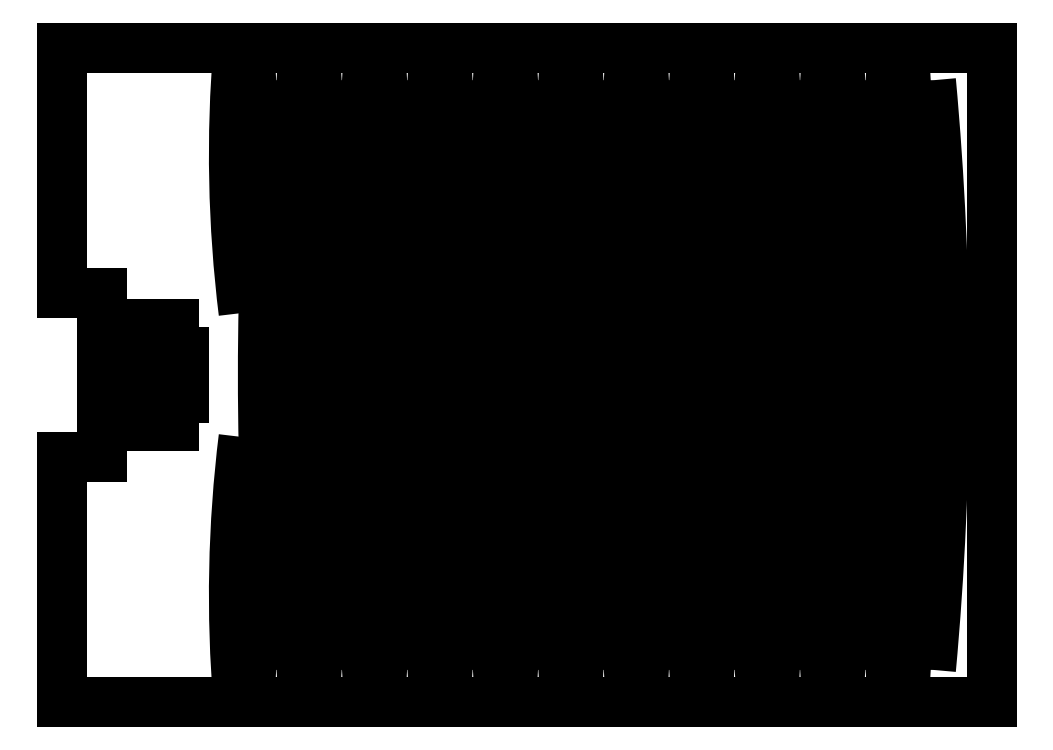
<metadata>
{"format":"dxf","ext":"dxf","renderer":"ezdxf+matplotlib","layout":"modelspace","background":"white","min_lineweight":24,"dpi":150}
</metadata>
<code>
0
SECTION
2
ENTITIES
0
LINE
8
VISIBLE
10
0.1
20
-0.1002
30
0.125
11
0.6403
21
-0.1002
31
0.125
0
LINE
8
VISIBLE
10
0.1
20
-0.1002
30
0.125
11
0.1
21
-0.85
31
0.125
0
LINE
8
VISIBLE
10
0.1
20
-0.85
30
0.125
11
0.225
21
-0.85
31
0.125
0
LINE
8
VISIBLE
10
0.225
20
-0.85
30
0.125
11
0.225
21
-1.031
31
0.125
0
LINE
8
VISIBLE
10
0.225
20
-1.031
30
0.125
11
0.3344
21
-1.031
31
0.125
0
LINE
8
VISIBLE
10
0.3344
20
-0.9437
30
0.125
11
0.3344
21
-1.031
31
0.125
0
LINE
8
VISIBLE
10
0.3344
20
-0.9437
30
0.125
11
0.4438
21
-0.9437
31
0.125
0
LINE
8
VISIBLE
10
0.4438
20
-0.9437
30
0.125
11
0.4438
21
-1.031
31
0.125
0
LINE
8
VISIBLE
10
0.4438
20
-1.031
30
0.125
11
0.475
21
-1.031
31
0.125
0
LINE
8
VISIBLE
10
0.475
20
-1.031
30
0.125
11
0.475
21
-1.169
31
0.125
0
LINE
8
VISIBLE
10
0.4438
20
-1.169
30
0.125
11
0.475
21
-1.169
31
0.125
0
LINE
8
VISIBLE
10
0.4438
20
-1.169
30
0.125
11
0.4438
21
-1.256
31
0.125
0
LINE
8
VISIBLE
10
0.3344
20
-1.256
30
0.125
11
0.4438
21
-1.256
31
0.125
0
LINE
8
VISIBLE
10
0.3344
20
-1.169
30
0.125
11
0.3344
21
-1.256
31
0.125
0
LINE
8
VISIBLE
10
0.225
20
-1.169
30
0.125
11
0.3344
21
-1.169
31
0.125
0
LINE
8
VISIBLE
10
0.225
20
-1.169
30
0.125
11
0.225
21
-1.35
31
0.125
0
LINE
8
VISIBLE
10
0.1
20
-1.35
30
0.125
11
0.225
21
-1.35
31
0.125
0
LINE
8
VISIBLE
10
0.1
20
-1.35
30
0.125
11
0.1
21
-2.1
31
0.125
0
LINE
8
VISIBLE
10
0.1
20
-2.1
30
0.125
11
0.6403
21
-2.1
31
0.125
0
ARC
8
VISIBLE
10
-4.58
20
-1.774
30
-0.125
40
3.953
50
355.3
51
7.028
210
0
220
0
230
-1
0
ARC
8
VISIBLE
10
-3.267
20
-1.774
30
0.125
40
3.953
50
355.3
51
7.028
0
LINE
8
VISIBLE
10
0.6727
20
-2.1
30
0.125
11
0.8403
21
-2.1
31
0.125
0
ARC
8
VISIBLE
10
-4.78
20
-1.774
30
-0.125
40
3.953
50
355.3
51
7.028
210
0
220
0
230
-1
0
ARC
8
VISIBLE
10
-3.067
20
-1.774
30
0.125
40
3.953
50
355.3
51
7.028
0
LINE
8
VISIBLE
10
0.8727
20
-2.1
30
0.125
11
1.04
21
-2.1
31
0.125
0
ARC
8
VISIBLE
10
-4.98
20
-1.774
30
-0.125
40
3.953
50
355.3
51
7.028
210
0
220
0
230
-1
0
ARC
8
VISIBLE
10
-2.867
20
-1.774
30
0.125
40
3.953
50
355.3
51
7.028
0
LINE
8
VISIBLE
10
1.073
20
-2.1
30
0.125
11
1.24
21
-2.1
31
0.125
0
ARC
8
VISIBLE
10
-5.18
20
-1.774
30
-0.125
40
3.953
50
355.3
51
7.028
210
0
220
0
230
-1
0
ARC
8
VISIBLE
10
-2.667
20
-1.774
30
0.125
40
3.953
50
355.3
51
7.028
0
LINE
8
VISIBLE
10
1.273
20
-2.1
30
0.125
11
1.44
21
-2.1
31
0.125
0
ARC
8
VISIBLE
10
-5.38
20
-1.774
30
-0.125
40
3.953
50
355.3
51
7.028
210
0
220
0
230
-1
0
ARC
8
VISIBLE
10
-2.467
20
-1.774
30
0.125
40
3.953
50
355.3
51
7.028
0
LINE
8
VISIBLE
10
1.473
20
-2.1
30
0.125
11
1.64
21
-2.1
31
0.125
0
ARC
8
VISIBLE
10
-5.58
20
-1.774
30
-0.125
40
3.953
50
355.3
51
7.028
210
0
220
0
230
-1
0
ARC
8
VISIBLE
10
-2.267
20
-1.774
30
0.125
40
3.953
50
355.3
51
7.028
0
LINE
8
VISIBLE
10
1.673
20
-2.1
30
0.125
11
1.84
21
-2.1
31
0.125
0
ARC
8
VISIBLE
10
-5.78
20
-1.774
30
-0.125
40
3.953
50
355.3
51
7.028
210
0
220
0
230
-1
0
ARC
8
VISIBLE
10
-2.067
20
-1.774
30
0.125
40
3.953
50
355.3
51
7.028
0
LINE
8
VISIBLE
10
1.873
20
-2.1
30
0.125
11
2.04
21
-2.1
31
0.125
0
ARC
8
VISIBLE
10
-5.98
20
-1.774
30
-0.125
40
3.953
50
355.3
51
7.028
210
0
220
0
230
-1
0
ARC
8
VISIBLE
10
-1.867
20
-1.774
30
0.125
40
3.953
50
355.3
51
7.028
0
LINE
8
VISIBLE
10
2.073
20
-2.1
30
0.125
11
2.24
21
-2.1
31
0.125
0
ARC
8
VISIBLE
10
-6.18
20
-1.774
30
-0.125
40
3.953
50
355.3
51
7.028
210
0
220
0
230
-1
0
ARC
8
VISIBLE
10
-1.667
20
-1.774
30
0.125
40
3.953
50
355.3
51
7.028
0
LINE
8
VISIBLE
10
2.273
20
-2.1
30
0.125
11
2.44
21
-2.1
31
0.125
0
ARC
8
VISIBLE
10
-6.38
20
-1.774
30
-0.125
40
3.953
50
355.3
51
7.028
210
0
220
0
230
-1
0
ARC
8
VISIBLE
10
-1.467
20
-1.774
30
0.125
40
3.953
50
355.3
51
7.028
0
LINE
8
VISIBLE
10
2.64
20
-2.1
30
0.125
11
2.473
21
-2.1
31
0.125
0
ARC
8
VISIBLE
10
-6.58
20
-1.774
30
-0.125
40
3.953
50
355.3
51
7.028
210
0
220
0
230
-1
0
ARC
8
VISIBLE
10
-1.267
20
-1.774
30
0.125
40
3.953
50
355.3
51
7.028
0
LINE
8
VISIBLE
10
2.943
20
-2.1
30
0.125
11
2.673
21
-2.1
31
0.125
0
LINE
8
VISIBLE
10
2.943
20
-0.1002
30
0.125
11
2.943
21
-2.1
31
0.125
0
LINE
8
VISIBLE
10
2.673
20
-0.1002
30
0.125
11
2.943
21
-0.1002
31
0.125
0
ARC
8
VISIBLE
10
1.267
20
-0.4266
30
-0.125
40
3.953
50
175.3
51
187
210
0
220
0
230
-1
0
ARC
8
VISIBLE
10
6.58
20
-0.4266
30
0.125
40
3.953
50
175.3
51
187
0
LINE
8
VISIBLE
10
2.64
20
-0.1002
30
0.125
11
2.473
21
-0.1002
31
0.125
0
ARC
8
VISIBLE
10
1.467
20
-0.4266
30
-0.125
40
3.953
50
175.3
51
187
210
0
220
0
230
-1
0
ARC
8
VISIBLE
10
6.38
20
-0.4266
30
0.125
40
3.953
50
175.3
51
187
0
LINE
8
VISIBLE
10
2.273
20
-0.1002
30
0.125
11
2.44
21
-0.1002
31
0.125
0
ARC
8
VISIBLE
10
1.667
20
-0.4266
30
-0.125
40
3.953
50
175.3
51
187
210
0
220
0
230
-1
0
ARC
8
VISIBLE
10
6.18
20
-0.4266
30
0.125
40
3.953
50
175.3
51
187
0
LINE
8
VISIBLE
10
2.073
20
-0.1002
30
0.125
11
2.24
21
-0.1002
31
0.125
0
ARC
8
VISIBLE
10
1.867
20
-0.4266
30
-0.125
40
3.953
50
175.3
51
187
210
0
220
0
230
-1
0
ARC
8
VISIBLE
10
5.98
20
-0.4266
30
0.125
40
3.953
50
175.3
51
187
0
LINE
8
VISIBLE
10
1.873
20
-0.1002
30
0.125
11
2.04
21
-0.1002
31
0.125
0
ARC
8
VISIBLE
10
2.067
20
-0.4266
30
-0.125
40
3.953
50
175.3
51
187
210
0
220
0
230
-1
0
ARC
8
VISIBLE
10
5.78
20
-0.4266
30
0.125
40
3.953
50
175.3
51
187
0
LINE
8
VISIBLE
10
1.673
20
-0.1002
30
0.125
11
1.84
21
-0.1002
31
0.125
0
ARC
8
VISIBLE
10
2.267
20
-0.4266
30
-0.125
40
3.953
50
175.3
51
187
210
0
220
0
230
-1
0
ARC
8
VISIBLE
10
5.58
20
-0.4266
30
0.125
40
3.953
50
175.3
51
187
0
LINE
8
VISIBLE
10
1.473
20
-0.1002
30
0.125
11
1.64
21
-0.1002
31
0.125
0
ARC
8
VISIBLE
10
2.467
20
-0.4266
30
-0.125
40
3.953
50
175.3
51
187
210
0
220
0
230
-1
0
ARC
8
VISIBLE
10
5.38
20
-0.4266
30
0.125
40
3.953
50
175.3
51
187
0
LINE
8
VISIBLE
10
1.273
20
-0.1002
30
0.125
11
1.44
21
-0.1002
31
0.125
0
ARC
8
VISIBLE
10
2.667
20
-0.4266
30
-0.125
40
3.953
50
175.3
51
187
210
0
220
0
230
-1
0
ARC
8
VISIBLE
10
5.18
20
-0.4266
30
0.125
40
3.953
50
175.3
51
187
0
LINE
8
VISIBLE
10
1.073
20
-0.1002
30
0.125
11
1.24
21
-0.1002
31
0.125
0
ARC
8
VISIBLE
10
2.867
20
-0.4266
30
-0.125
40
3.953
50
175.3
51
187
210
0
220
0
230
-1
0
ARC
8
VISIBLE
10
4.98
20
-0.4266
30
0.125
40
3.953
50
175.3
51
187
0
LINE
8
VISIBLE
10
0.8727
20
-0.1002
30
0.125
11
1.04
21
-0.1002
31
0.125
0
ARC
8
VISIBLE
10
3.067
20
-0.4266
30
-0.125
40
3.953
50
175.3
51
187
210
0
220
0
230
-1
0
ARC
8
VISIBLE
10
4.78
20
-0.4266
30
0.125
40
3.953
50
175.3
51
187
0
LINE
8
VISIBLE
10
0.6727
20
-0.1002
30
0.125
11
0.8403
21
-0.1002
31
0.125
0
ARC
8
VISIBLE
10
3.267
20
-0.4266
30
-0.125
40
3.953
50
175.3
51
187
210
0
220
0
230
-1
0
ARC
8
VISIBLE
10
4.58
20
-0.4266
30
0.125
40
3.953
50
175.3
51
187
0
ARC
8
VISIBLE
10
-8.858
20
-1.1
30
0.125
40
9.855
50
354.8
51
5.241
0
ARC
8
VISIBLE
10
-10.77
20
-1.1
30
-0.125
40
9.855
50
354.8
51
5.241
210
0
220
0
230
-1
0
ARC
8
VISIBLE
10
-8.458
20
-1.1
30
0.125
40
9.855
50
354.8
51
5.241
0
ARC
8
VISIBLE
10
-11.17
20
-1.1
30
-0.125
40
9.855
50
354.8
51
5.241
210
0
220
0
230
-1
0
ARC
8
VISIBLE
10
-8.058
20
-1.1
30
0.125
40
9.855
50
354.8
51
5.241
0
ARC
8
VISIBLE
10
-11.57
20
-1.1
30
-0.125
40
9.855
50
354.8
51
5.241
210
0
220
0
230
-1
0
ARC
8
VISIBLE
10
-7.858
20
-1.1
30
0.125
40
9.855
50
354.8
51
5.241
0
ARC
8
VISIBLE
10
-11.77
20
-1.1
30
-0.125
40
9.855
50
354.8
51
5.241
210
0
220
0
230
-1
0
ARC
8
VISIBLE
10
-7.458
20
-1.1
30
0.125
40
9.855
50
354.8
51
5.241
0
ARC
8
VISIBLE
10
-12.17
20
-1.1
30
-0.125
40
9.855
50
354.8
51
5.241
210
0
220
0
230
-1
0
ARC
8
VISIBLE
10
-7.258
20
-1.1
30
0.125
40
9.855
50
354.8
51
5.241
0
ARC
8
VISIBLE
10
-12.37
20
-1.1
30
-0.125
40
9.855
50
354.8
51
5.241
210
0
220
0
230
-1
0
ARC
8
VISIBLE
10
-7.058
20
-1.1
30
0.125
40
9.855
50
354.8
51
5.241
0
ARC
8
VISIBLE
10
-12.57
20
-1.1
30
-0.125
40
9.855
50
354.8
51
5.241
210
0
220
0
230
-1
0
ARC
8
VISIBLE
10
-7.658
20
-1.1
30
0.125
40
9.855
50
354.8
51
5.241
0
ARC
8
VISIBLE
10
-11.97
20
-1.1
30
-0.125
40
9.855
50
354.8
51
5.241
210
0
220
0
230
-1
0
ARC
8
VISIBLE
10
-8.258
20
-1.1
30
0.125
40
9.855
50
354.8
51
5.241
0
ARC
8
VISIBLE
10
-11.37
20
-1.1
30
-0.125
40
9.855
50
354.8
51
5.241
210
0
220
0
230
-1
0
ARC
8
VISIBLE
10
-8.658
20
-1.1
30
0.125
40
9.855
50
354.8
51
5.241
0
ARC
8
VISIBLE
10
-10.97
20
-1.1
30
-0.125
40
9.855
50
354.8
51
5.241
210
0
220
0
230
-1
0
ARC
8
VISIBLE
10
-9.058
20
-1.1
30
0.125
40
9.855
50
354.8
51
5.241
0
ARC
8
VISIBLE
10
-10.57
20
-1.1
30
-0.125
40
9.855
50
354.8
51
5.241
210
0
220
0
230
-1
0
ENDSEC
0
EOF

</code>
